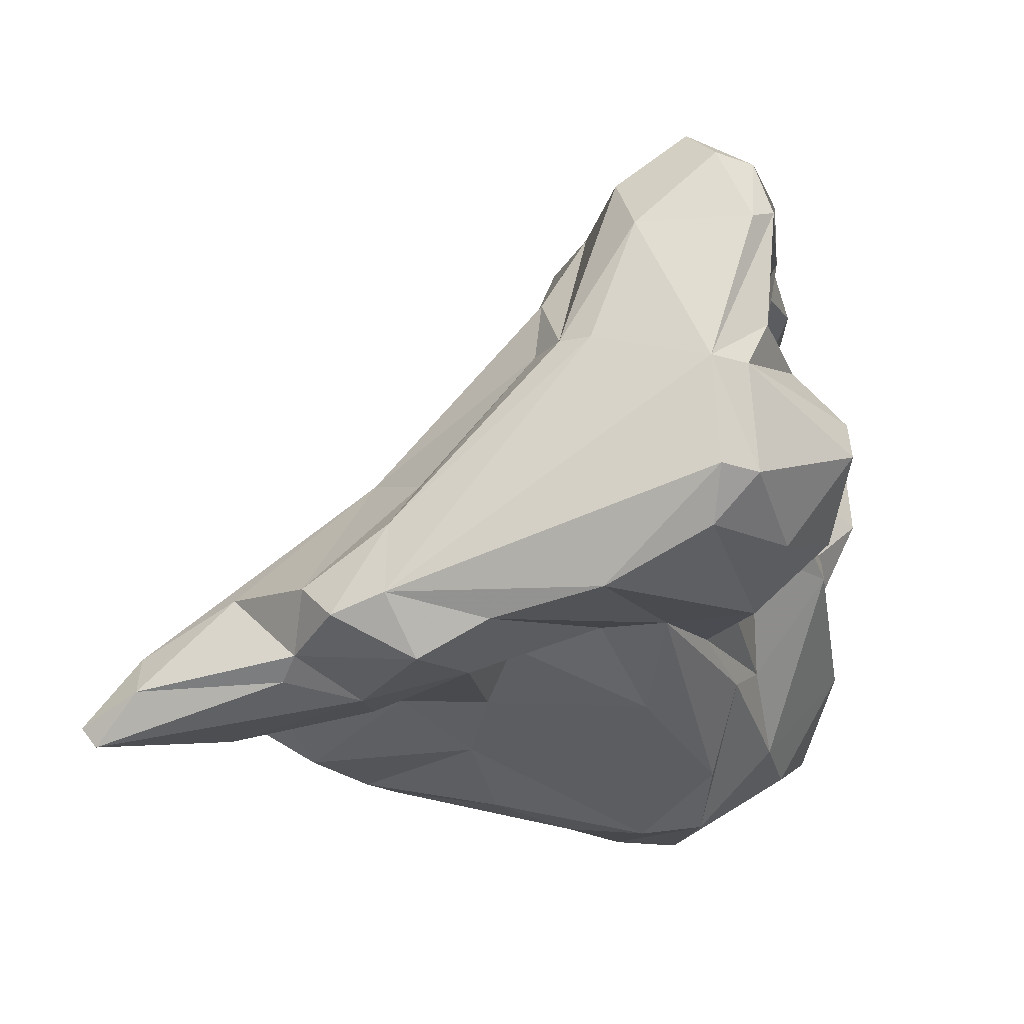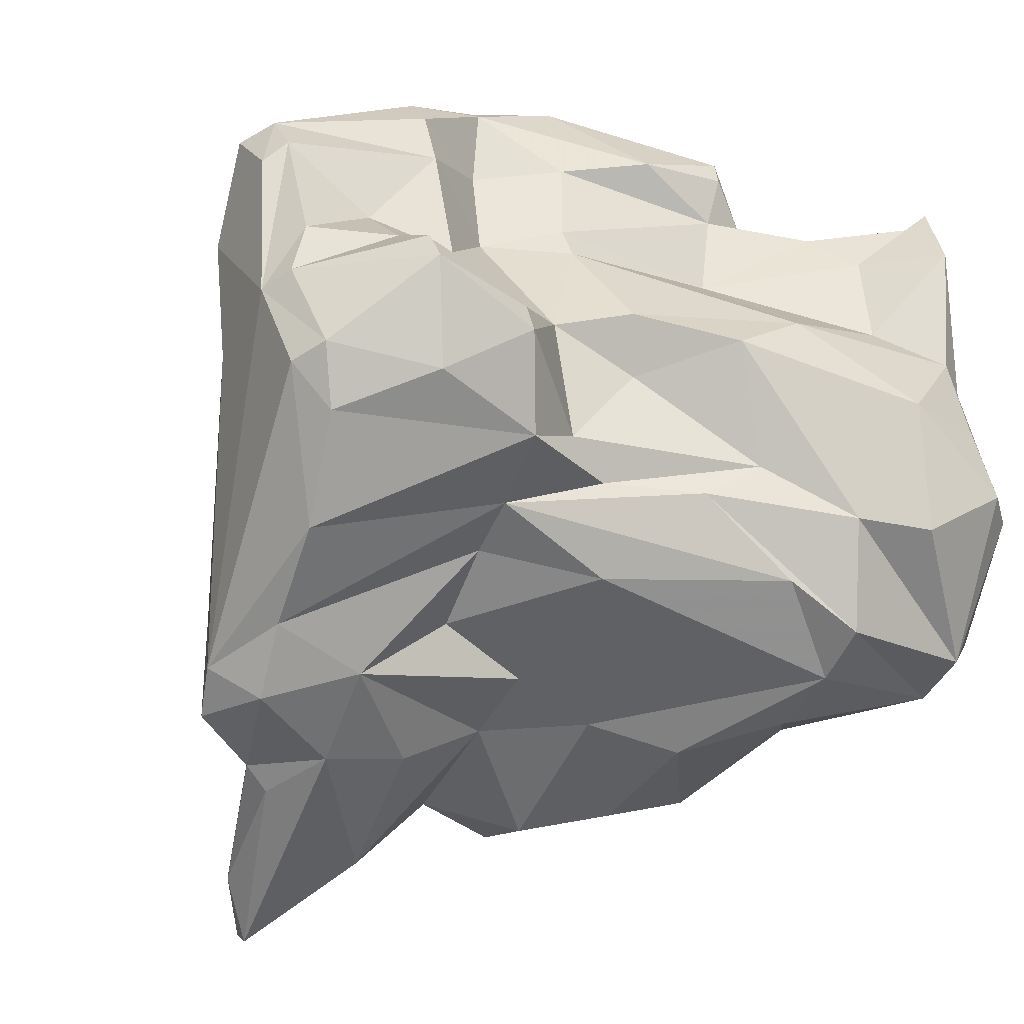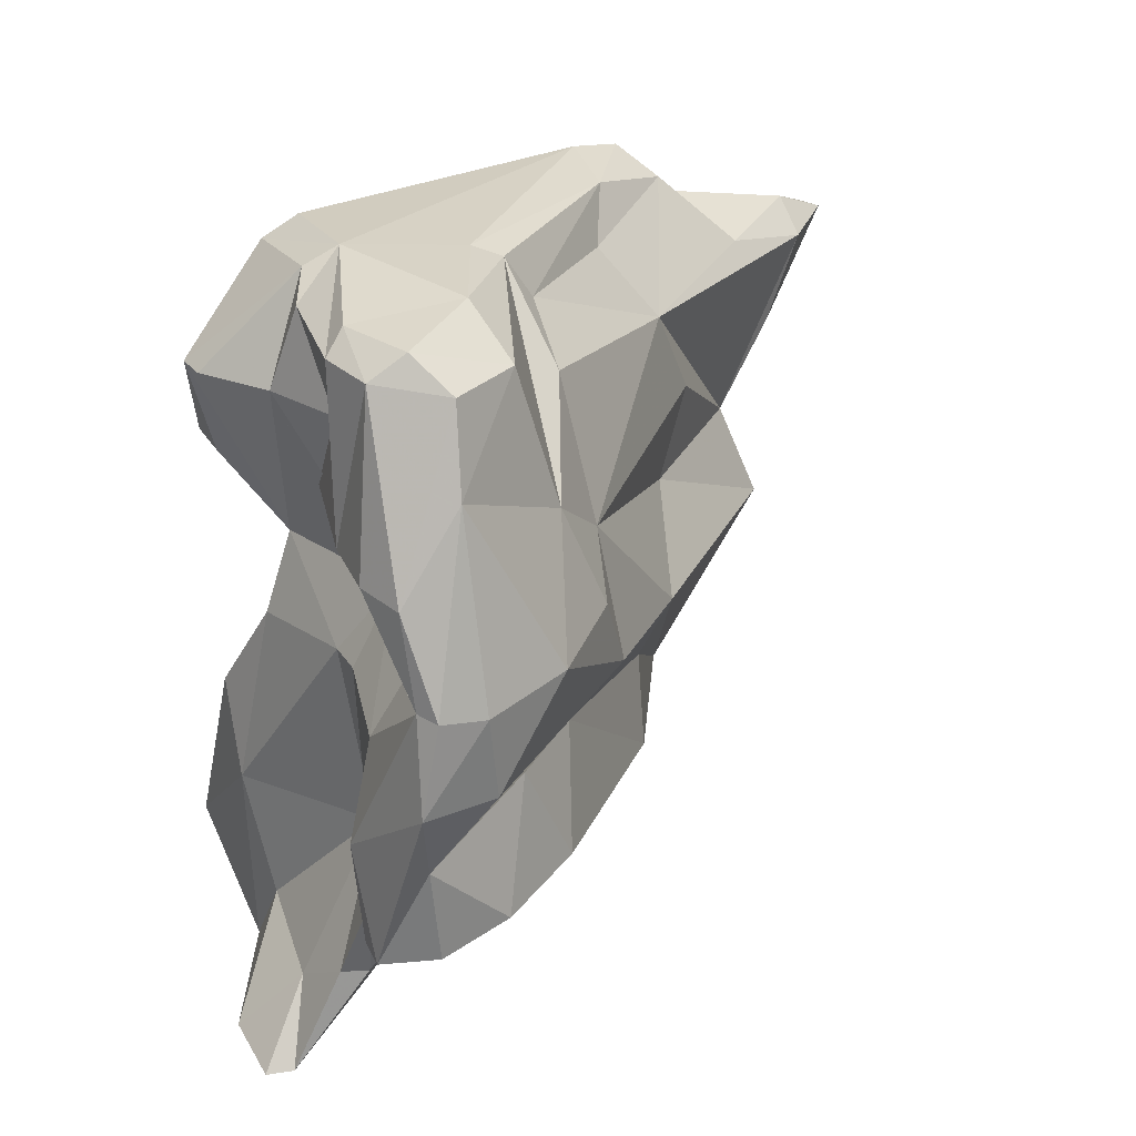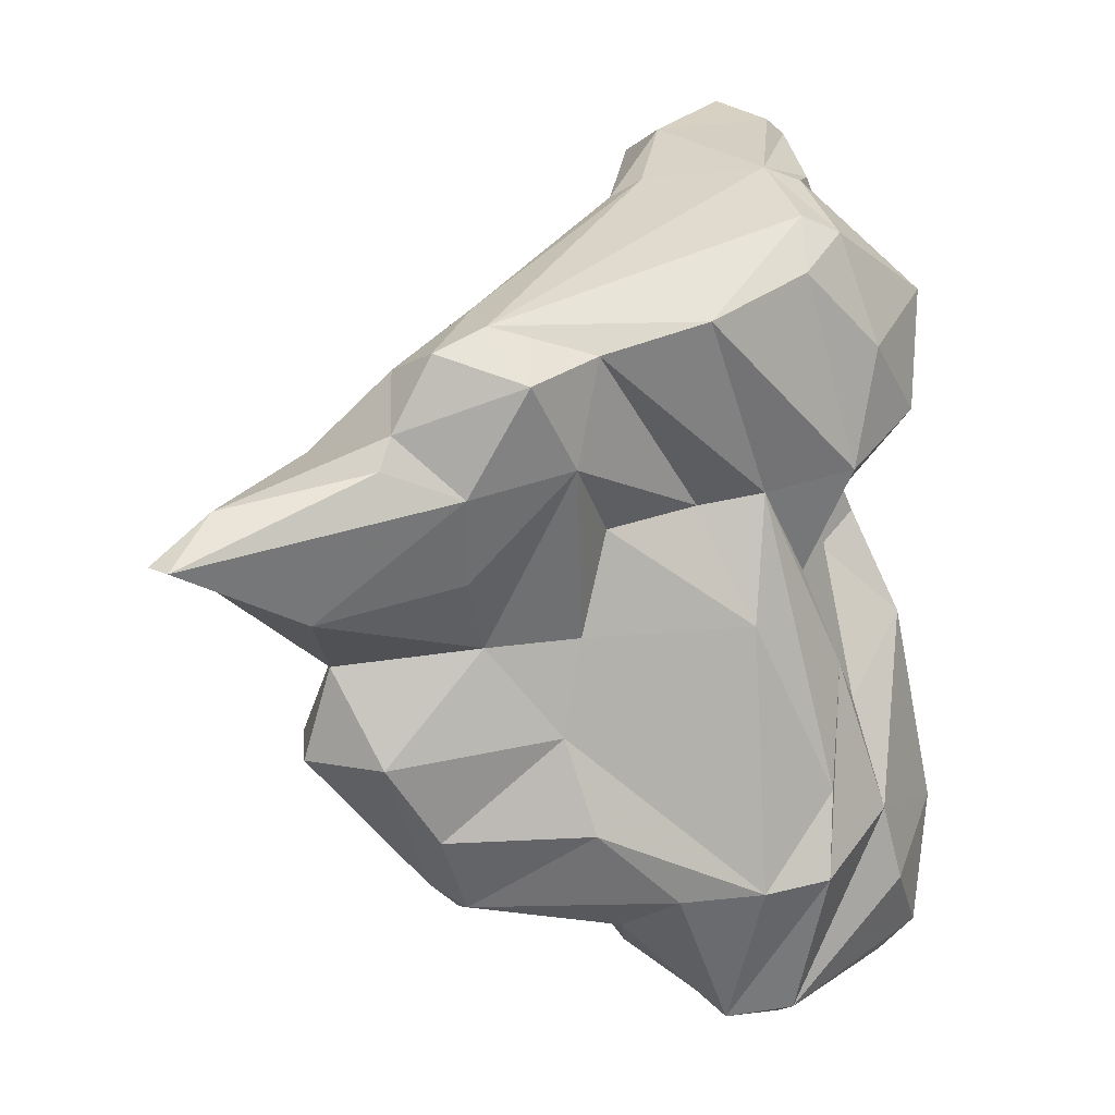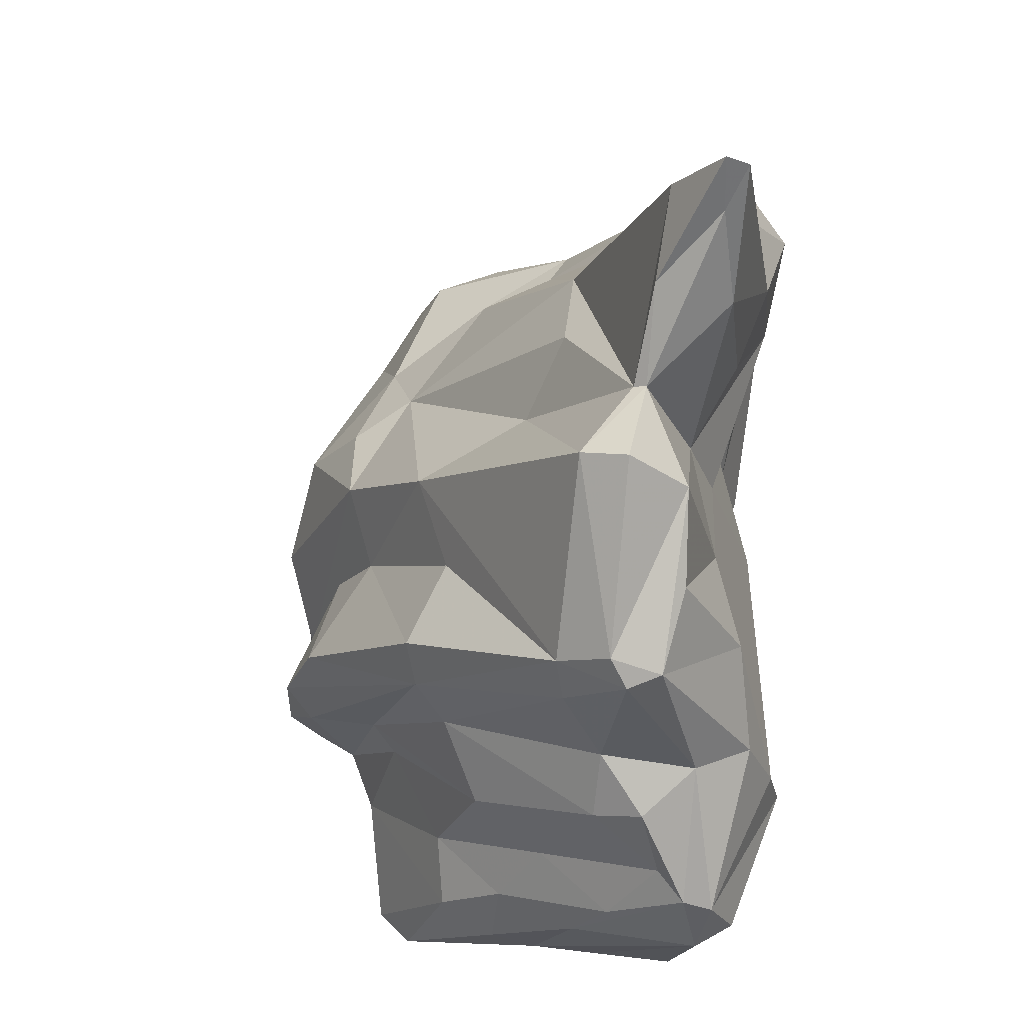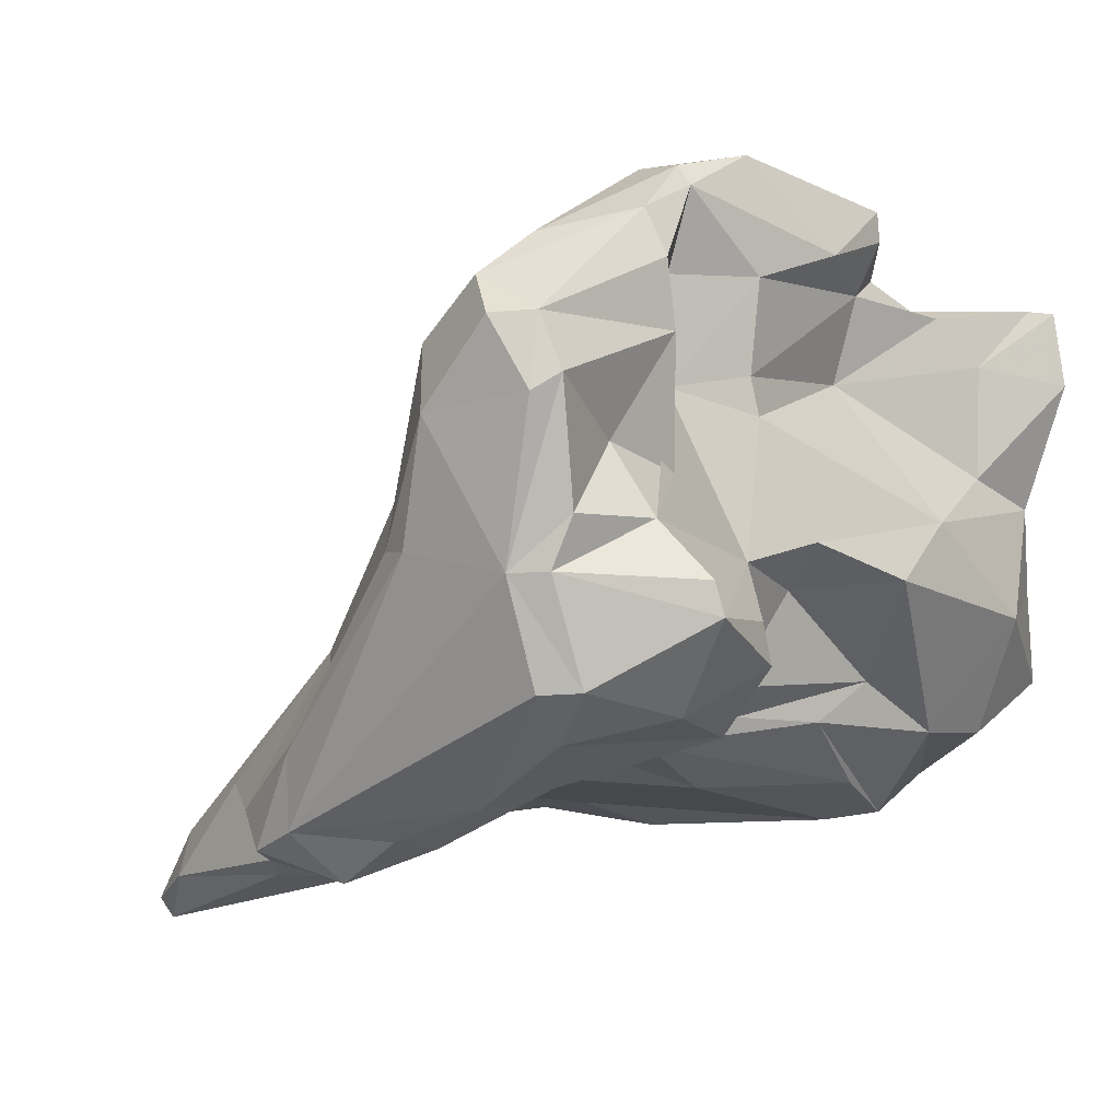
<metadata>
{"format":"obj","ext":"obj","renderer":"f3d","projection":"perspective","resolution":1024,"background":"white","views":[{"elev":-35.0,"azim":-0.9,"up":"+Y"},{"elev":-49.9,"azim":58.7,"up":"+Y"},{"elev":45.8,"azim":157.8,"up":"+Z"},{"elev":13.2,"azim":-11.9,"up":"+Z"},{"elev":-31.9,"azim":-74.7,"up":"+Z"},{"elev":-10.7,"azim":30.7,"up":"+Y"}]}
</metadata>
<code>
v 114.6 271.2 102.2
v 116.8 271.9 103.8
v 115.2 270.4 102.1
v 118.6 274.8 100
v 116.6 271.7 101.3
v 116.8 273.7 103.1
v 121.2 275.8 97.09
v 120.4 275.2 105.1
v 122.5 271.6 105
v 123.3 273.8 108.1
v 122.9 272.1 106.2
v 120.2 276.4 93.46
v 121.3 276.4 97.26
v 120.1 272.1 99.6
v 125.4 271.5 103.9
v 120.5 278.4 94.06
v 125.8 279.8 106.4
v 122.9 274.7 93.38
v 124.4 272.2 108.9
v 127.6 270.9 107.9
v 127.6 277.9 109
v 125.1 278.4 87.61
v 126.7 275.2 97.64
v 126.3 276.6 87.25
v 126.5 275.5 110
v 126.4 272.7 109.7
v 129.6 275 94.14
v 125.7 273 100.6
v 125.1 275.4 90.27
v 126.2 278 86.79
v 124.6 279.9 102.6
v 126 280.8 88.31
v 131.2 275.2 101.8
v 130.3 272.3 108.6
v 128.3 287.3 99.09
v 130.3 275.1 97.87
v 129.7 288.1 92.12
v 134 274.7 87.52
v 127.5 280.9 87.5
v 131.9 282.4 111.4
v 126.6 282.1 100.2
v 130.7 274.3 90.49
v 134.7 275.8 102.4
v 129.5 272.4 104.6
v 129.2 286.3 95.29
v 132.2 285.6 110.6
v 133.9 281.5 113.8
v 131.2 280.3 86.74
v 134.2 291.3 98.92
v 134.1 290.4 109
v 132.2 289 106.1
v 132.9 291.8 105.1
v 132.8 279 84.57
v 132.2 276.6 86.1
v 132.8 281.8 113.1
v 137.3 275.9 102.8
v 134.5 273.1 109.6
v 138.7 276.4 112.9
v 133.4 281.2 85.15
v 136.8 274.8 98.02
v 133.5 287.6 90.29
v 131.3 288.2 91.05
v 138.4 280.3 114.3
v 135.6 285.9 115.3
v 135 288.6 114.3
v 138.4 292.5 112.6
v 137.2 274.4 87.71
v 135.8 286.8 87.59
v 135.4 294.5 95.34
v 132.2 291.7 101.8
v 138.8 288.7 116.2
v 136.5 277 81.83
v 138.5 275 111
v 135.7 294.8 105.8
v 136.1 278.1 82.11
v 138 292.2 92.97
v 135.6 279 83.42
v 139.1 276.7 82.16
v 136.9 293.7 99.82
v 140.1 286 115.6
v 140.1 275.4 91.29
v 138.6 296.7 95.82
v 139.2 277.2 99.48
v 137.8 290.4 115.3
v 137.9 284.6 85.85
v 138.2 281.8 82.96
v 140.7 275.9 103.5
v 139.1 296.4 106.4
v 139 295.6 94.29
v 140.3 288.8 115.4
v 140.1 276.5 112.2
v 141.6 276 108
v 140.8 277.3 95.74
v 139.1 297 103.1
v 141 286.7 115
v 139 278.3 81.38
v 141.2 293.7 109.8
v 140.6 282.2 113.7
v 140.8 296.2 106.6
v 140.1 292.4 106.1
v 140 283.7 83.17
v 140.2 289.8 88.19
v 139.8 274.6 88.04
v 141.6 289.1 102.6
v 140.4 285.2 111
v 140.1 278 101.4
v 139.7 288.4 105.5
v 141.3 295.4 106.6
v 141.4 281.8 99.28
v 140.5 287.1 85.31
v 141 284.7 107.5
v 141.9 289.3 108.9
v 138.7 291.5 91.9
v 142.7 293.7 95.76
v 139.8 280.3 113.7
v 141.6 296.6 99.67
v 142.8 277.4 89.79
v 141.9 279 93.76
v 142.2 292.7 103
v 141.9 291.9 109.5
v 143.6 277.7 86.79
v 143.1 283.2 100.3
v 141.9 282.5 110.4
v 141.6 282.2 103.1
v 141.7 287.7 102.2
v 144.1 279 109.7
v 144.3 293.6 91.56
v 141.9 297.3 103.4
v 143.6 294.2 99.5
v 141.6 297.5 95.91
v 143.6 278 105.3
v 143.9 280.2 110.1
v 141.6 290.4 95.52
v 143.8 295.7 95.78
v 142.2 290.2 85.98
v 142.9 288.1 84.51
v 143.3 294 91.64
v 142.6 294.8 94.01
v 144.9 287.4 89.34
v 144.8 282.3 96.35
v 143.4 279.5 105.5
v 143.8 296.9 95.89
v 145 279.9 84.14
v 145.3 291.9 89.77
v 143.8 280.4 82.77
v 144.2 283.8 83.69
v 146.2 281.8 88.71
v 147.9 291.4 87.14
v 145.3 283.4 85.23
v 145.7 286.7 86.13
v 145.2 284.9 93.66
v 146.7 294.5 87.66
v 147.7 294.3 87.63
v 146.7 293.2 86.24
v 144.1 286.5 84.29
g foo
f 90 84 71
f 95 90 80
f 80 90 71
f 71 84 65
f 64 71 65
f 80 71 64
f 63 80 64
f 63 95 80
f 98 95 63
f 115 98 63
f 65 55 64
f 47 64 55
f 63 64 47
f 91 115 63
f 91 63 58
f 26 63 47
f 73 91 58
f 58 63 26
f 40 25 55
f 47 55 25
f 21 25 40
f 73 58 57
f 26 47 25
f 57 58 26
f 34 57 26
f 19 25 10
f 26 25 19
f 34 26 20
f 20 26 19
f 10 11 19
f 20 19 11
f 90 97 84
f 95 112 90
f 95 98 105
f 98 123 105
f 123 98 115
f 132 123 115
f 126 132 115
f 126 115 91
f 50 55 65
f 50 46 55
f 126 91 92
f 40 55 46
f 91 73 92
f 92 73 87
f 17 40 46
f 21 40 17
f 87 57 56
f 57 87 73
f 34 43 56
f 56 57 34
f 44 43 34
f 10 21 17
f 21 10 25
f 20 44 34
f 10 17 8
f 44 20 15
f 6 8 17
f 11 10 8
f 15 20 11
f 15 11 9
f 2 11 8
f 9 11 2
f 2 8 6
f 3 9 2
f 15 9 3
f 2 6 1
f 3 2 1
f 88 66 99
f 84 97 66
f 97 99 66
f 120 97 90
f 112 120 90
f 66 65 84
f 95 105 112
f 66 50 65
f 105 111 112
f 123 111 105
f 126 123 132
f 124 123 126
f 141 124 126
f 141 126 131
f 51 46 50
f 92 131 126
f 92 87 131
f 51 17 46
f 51 31 17
f 33 43 44
f 31 13 17
f 28 44 15
f 17 13 6
f 6 13 4
f 28 15 14
f 14 15 3
f 1 6 4
f 5 1 4
f 14 3 5
f 3 1 5
f 97 108 99
f 97 120 108
f 108 120 100
f 112 100 120
f 74 66 88
f 100 112 107
f 74 50 66
f 112 111 107
f 111 123 107
f 74 52 50
f 124 107 123
f 131 124 141
f 52 51 50
f 106 124 131
f 131 87 106
f 56 83 87
f 87 83 106
f 51 41 31
f 56 43 60
f 33 60 43
f 36 60 33
f 41 13 31
f 36 44 23
f 44 36 33
f 44 28 23
f 14 7 23
f 7 4 13
f 28 14 23
f 4 7 5
f 5 7 14
f 128 99 108
f 128 94 88
f 99 128 88
f 88 94 74
f 119 108 100
f 107 119 100
f 104 119 107
f 94 70 74
f 107 125 104
f 124 125 107
f 122 125 124
f 74 70 52
f 122 124 109
f 51 52 70
f 106 109 124
f 70 35 51
f 118 109 106
f 41 51 35
f 93 118 83
f 118 106 83
f 56 93 83
f 81 56 60
f 93 56 81
f 60 36 27
f 13 41 16
f 41 35 16
f 27 36 23
f 7 18 23
f 23 18 27
f 16 7 13
f 16 12 7
f 18 7 12
f 108 129 128
f 94 128 116
f 142 116 128
f 129 108 119
f 129 119 114
f 70 94 116
f 122 151 125
f 151 122 140
f 49 70 116
f 79 49 116
f 140 122 109
f 140 109 118
f 45 35 49
f 35 70 49
f 103 93 81
f 60 67 81
f 32 35 45
f 67 60 27
f 67 27 42
f 32 16 35
f 29 42 27
f 22 12 16
f 27 18 29
f 18 12 22
f 142 128 129
f 142 129 134
f 142 130 116
f 114 134 129
f 82 116 130
f 116 82 79
f 114 119 104
f 69 79 82
f 104 133 114
f 125 133 104
f 151 133 125
f 147 151 140
f 69 49 79
f 117 140 118
f 37 49 69
f 45 49 37
f 93 117 118
f 103 117 93
f 37 32 45
f 67 103 81
f 67 42 38
f 16 32 22
f 24 38 42
f 24 42 29
f 18 22 24
f 29 18 24
f 138 130 142
f 134 138 142
f 138 134 114
f 89 130 138
f 114 137 138
f 114 127 137
f 82 130 89
f 137 113 138
f 133 144 127
f 139 144 133
f 133 127 114
f 151 139 133
f 139 151 150
f 76 138 113
f 150 151 147
f 76 89 138
f 62 82 89
f 62 89 76
f 113 68 76
f 117 147 140
f 147 117 121
f 62 69 82
f 62 37 69
f 61 62 76
f 68 61 76
f 103 78 117
f 78 121 117
f 39 62 61
f 78 103 72
f 32 37 62
f 32 62 39
f 48 39 61
f 103 67 72
f 67 38 72
f 54 48 53
f 38 54 72
f 54 30 48
f 30 32 39
f 30 39 48
f 22 32 30
f 24 30 54
f 38 24 54
f 30 24 22
f 153 152 144
f 148 153 144
f 152 127 144
f 152 137 127
f 139 148 144
f 152 135 137
f 148 139 150
f 135 102 137
f 102 113 137
f 150 147 149
f 135 110 102
f 143 149 147
f 68 113 102
f 110 85 102
f 143 147 121
f 68 102 85
f 110 86 85
f 78 143 121
f 59 61 68
f 85 86 77
f 59 68 85
f 86 75 77
f 77 59 85
f 48 61 59
f 53 59 77
f 48 59 53
f 54 53 75
f 53 77 75
f 54 75 72
f 152 153 154
f 153 148 154
f 155 154 148
f 135 152 154
f 155 148 150
f 136 135 154
f 136 154 155
f 146 155 150
f 150 149 146
f 110 135 136
f 149 143 146
f 101 110 136
f 146 143 145
f 101 136 155
f 86 110 101
f 96 101 155
f 96 155 146
f 145 96 146
f 145 143 78
f 78 96 145
f 75 86 101
f 75 101 96
f 72 75 96
f 78 72 96
g

</code>
